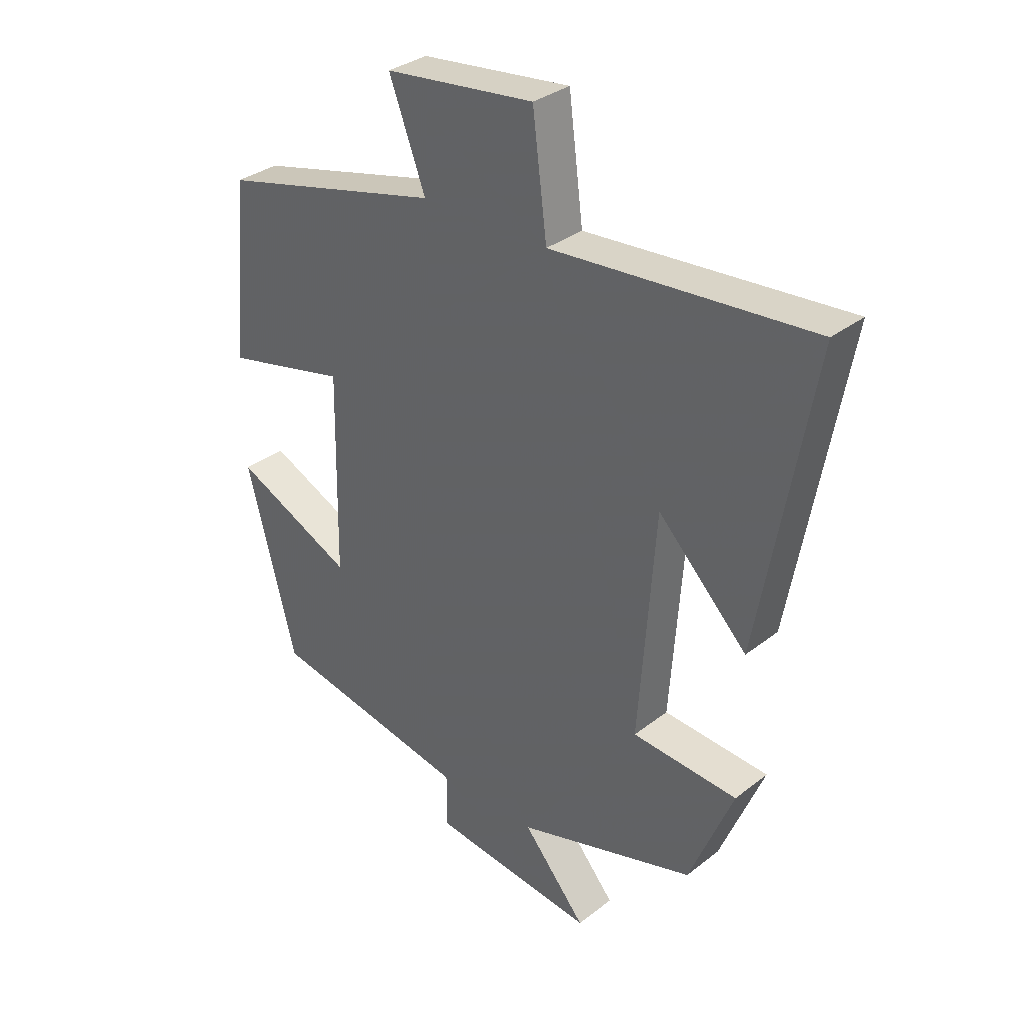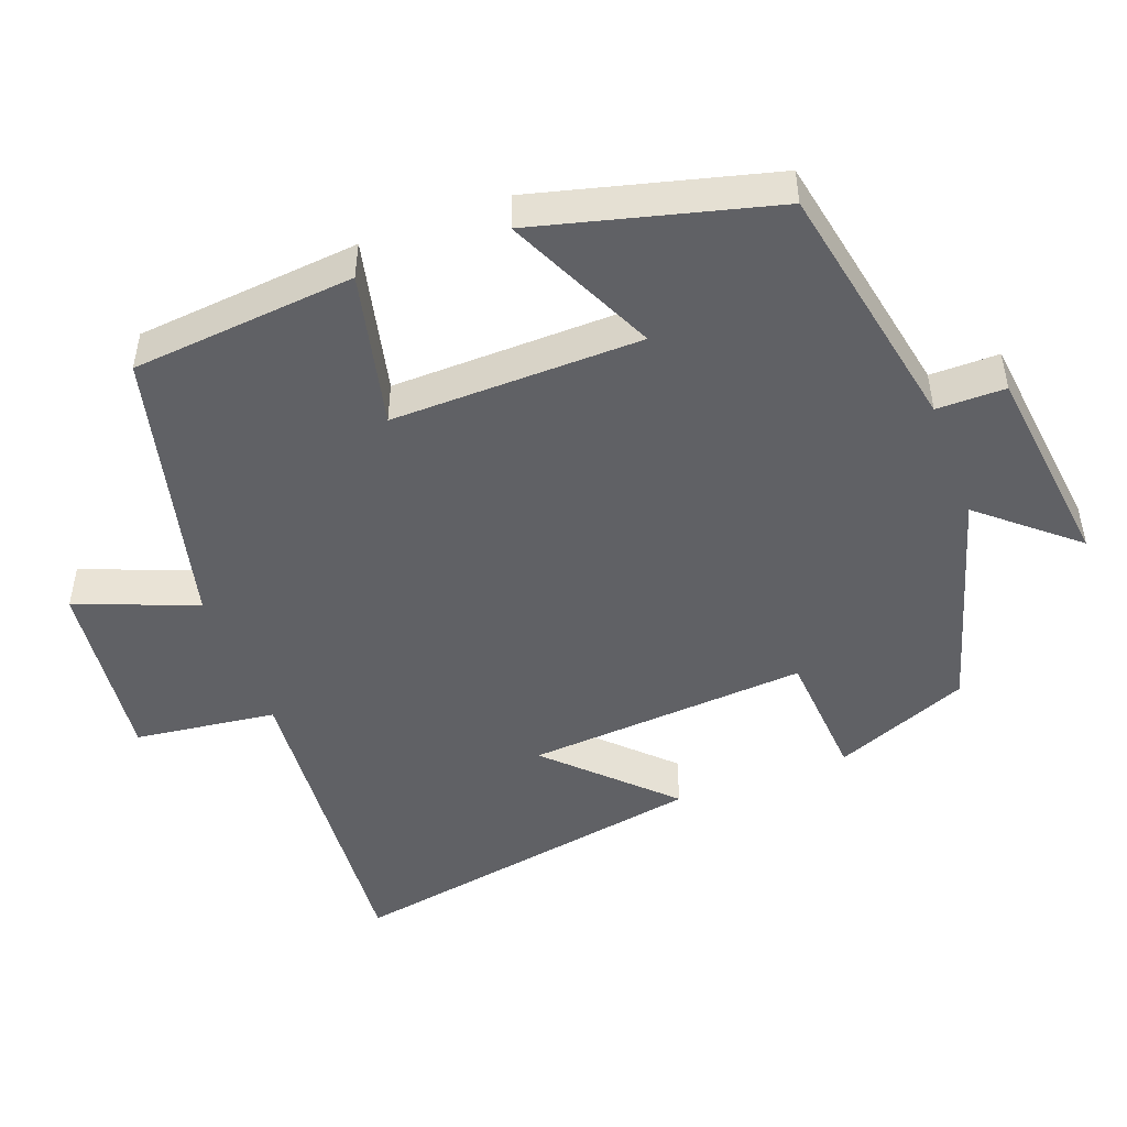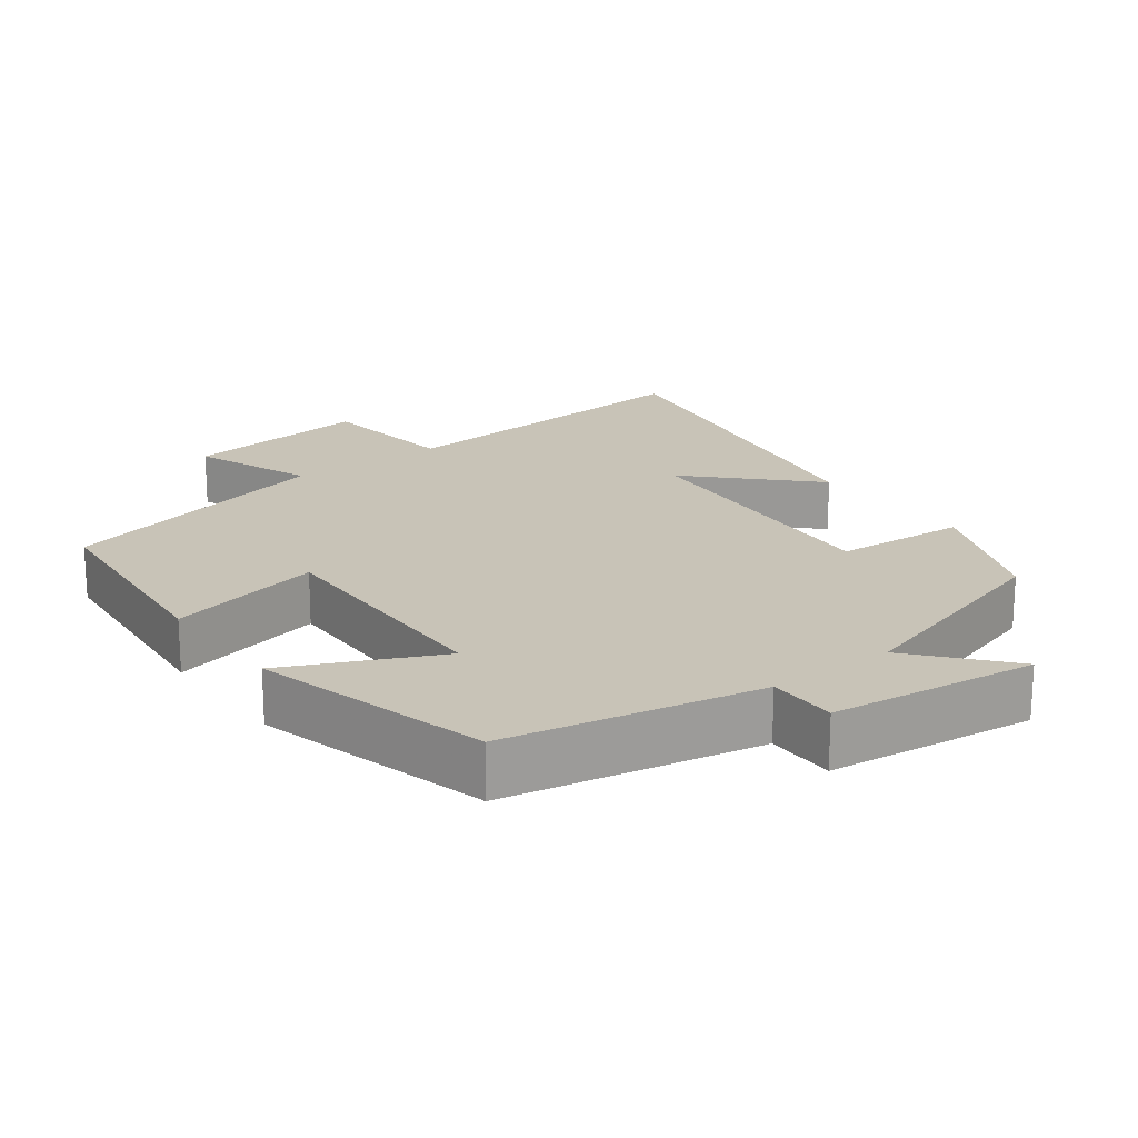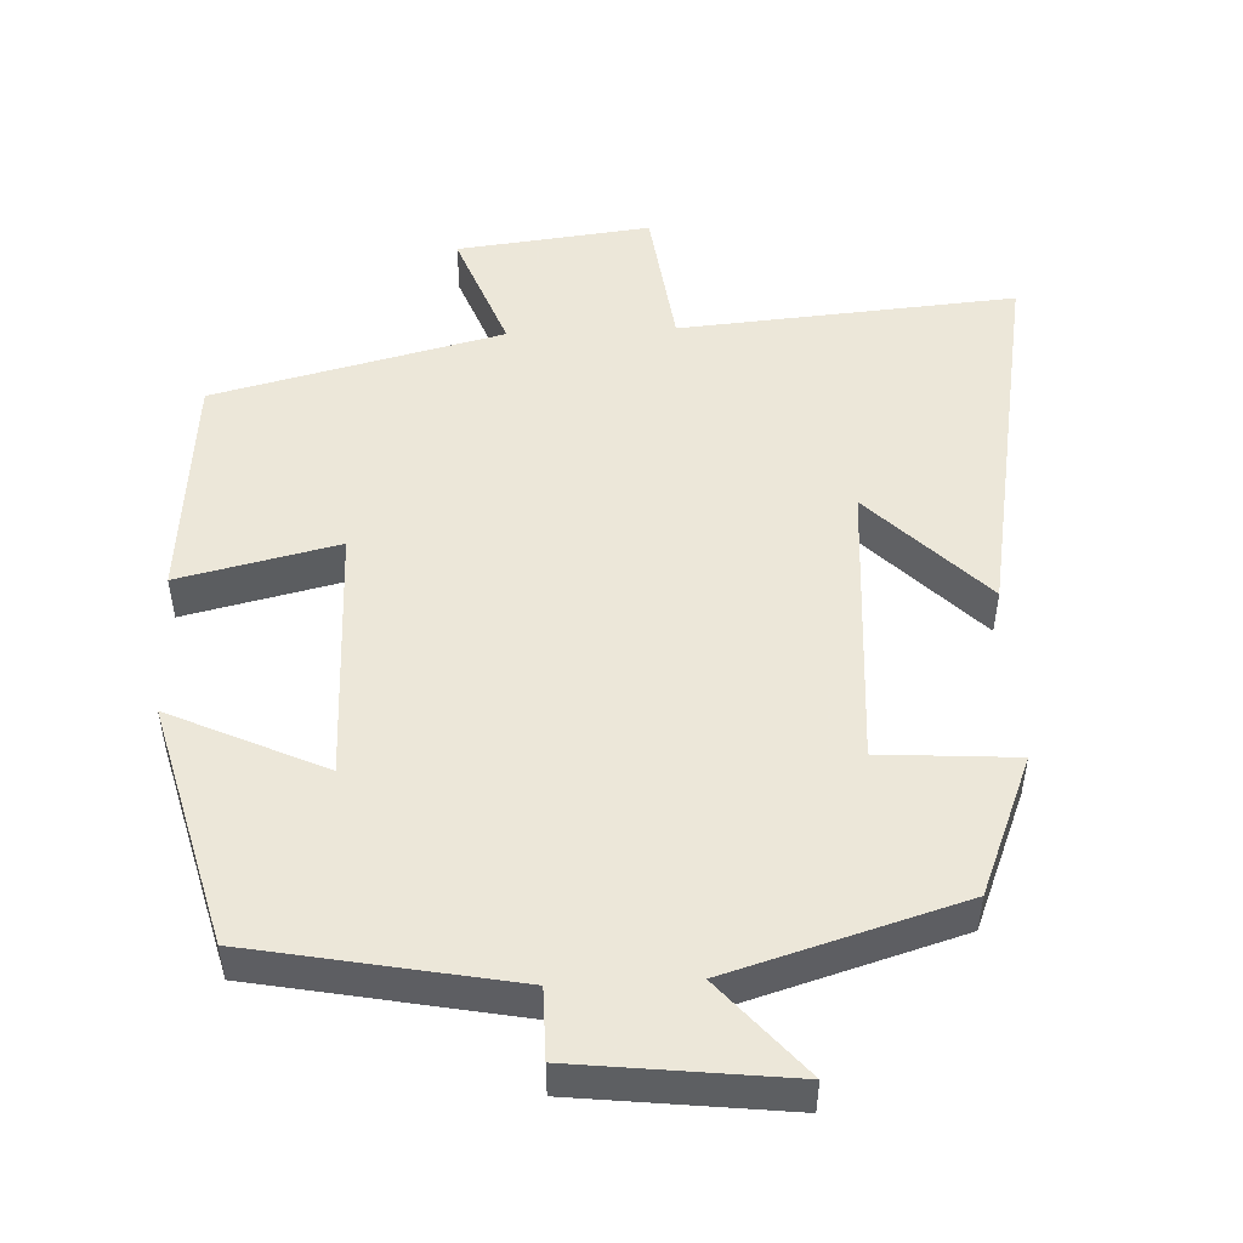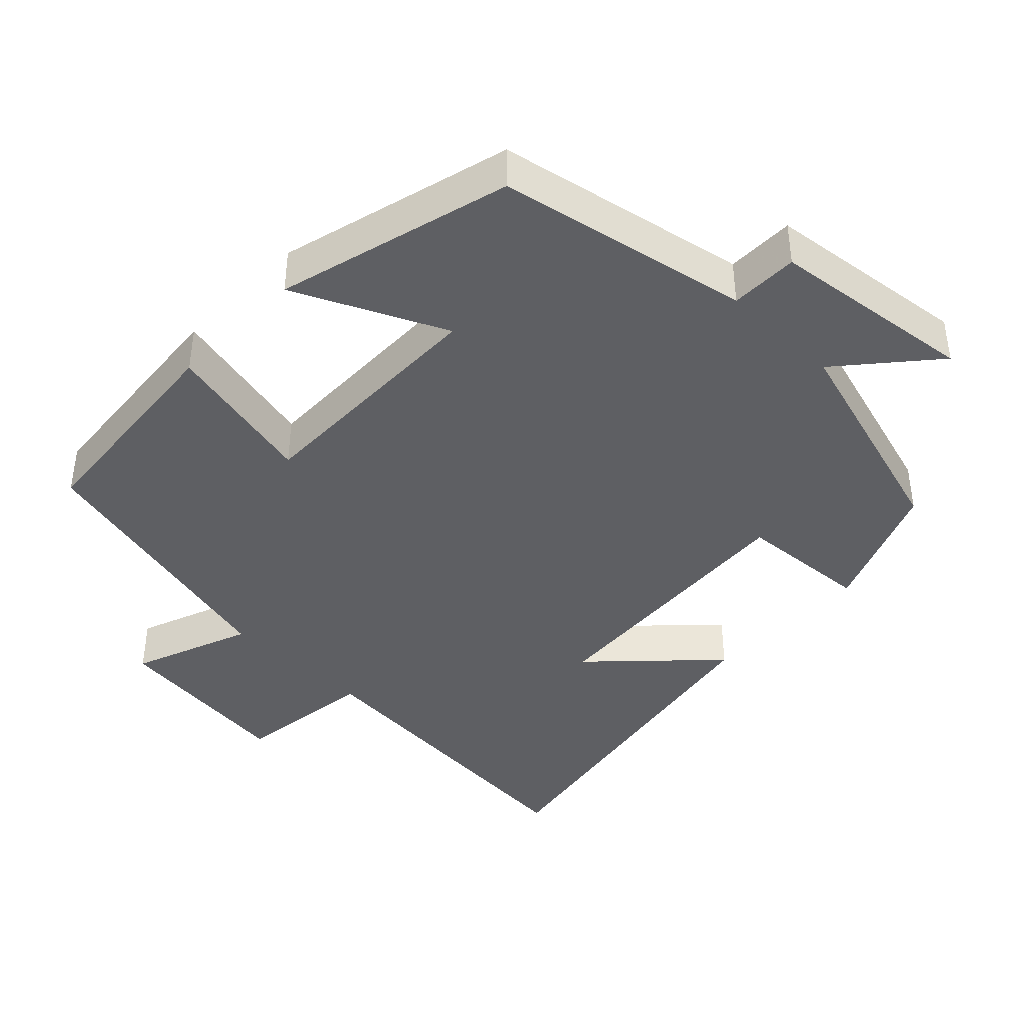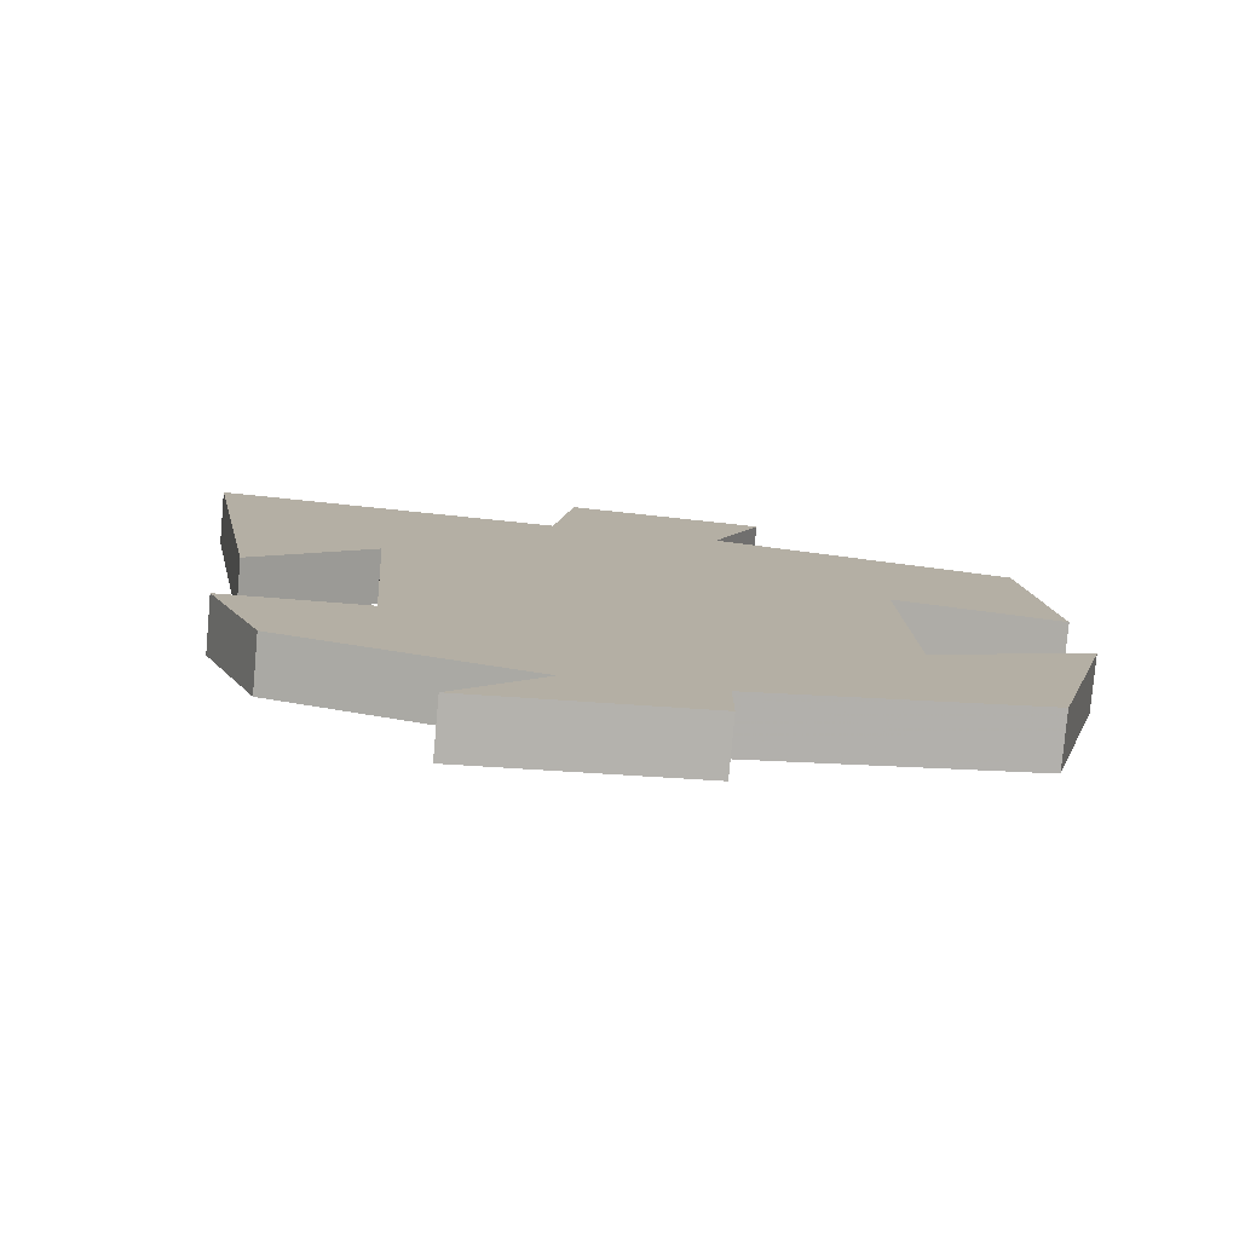
<metadata>
{"format":"obj","ext":"obj","renderer":"f3d","projection":"perspective","resolution":1024,"background":"white","views":[{"elev":32.9,"azim":-137.0,"up":"+Z"},{"elev":-48.1,"azim":110.5,"up":"+Y"},{"elev":19.7,"azim":143.2,"up":"+Y"},{"elev":50.2,"azim":177.3,"up":"+Y"},{"elev":-41.1,"azim":135.9,"up":"+Y"},{"elev":-79.6,"azim":-5.2,"up":"+Z"}]}
</metadata>
<code>
v 0.471 0.07 0.405
v 0.5 0.07 0.095
v 0.286 0.07 0.144
v 0.292 0.07 -0.202
v 0.5 0.07 -0.105
v 0.415 0.07 -0.432
v 0.064 0.07 -0.5
v 0.064 0.07 -0.595
v -0.222 0.07 -0.629
v -0.112 0.07 -0.5
v -0.424 0.07 -0.407
v -0.5 0.07 -0.22
v -0.317 0.07 -0.207
v -0.345 0.07 0.183
v -0.5 0.07 0.026
v -0.591 0.07 0.536
v -0.139 0.07 0.5
v -0.114 0.07 0.696
v 0.146 0.07 0.666
v 0.083 0.07 0.5
v 0.471 0 0.405
v 0.5 0 0.095
v 0.286 0 0.144
v 0.292 0 -0.202
v 0.5 0 -0.105
v 0.415 0 -0.432
v 0.064 0 -0.5
v 0.064 0 -0.595
v -0.222 0 -0.629
v -0.112 0 -0.5
v -0.424 0 -0.407
v -0.5 0 -0.22
v -0.317 0 -0.207
v -0.345 0 0.183
v -0.5 0 0.026
v -0.591 0 0.536
v -0.139 0 0.5
v -0.114 0 0.696
v 0.146 0 0.666
v 0.083 0 0.5
f 17 18 19 20
f 17 20 1 2
f 14 15 16 17
f 13 14 17
f 10 11 12 13
f 10 13 17
f 7 8 9 10
f 4 5 6 7
f 3 4 7 10
f 17 2 3
f 3 10 17
f 40 39 38 37
f 22 21 40 37
f 37 36 35 34
f 37 34 33
f 33 32 31 30
f 37 33 30
f 30 29 28 27
f 27 26 25 24
f 30 27 24 23
f 23 22 37
f 37 30 23
f 1 21 22 2
f 2 22 23 3
f 3 23 24 4
f 4 24 25 5
f 5 25 26 6
f 6 26 27 7
f 7 27 28 8
f 8 28 29 9
f 9 29 30 10
f 10 30 31 11
f 11 31 32 12
f 12 32 33 13
f 13 33 34 14
f 14 34 35 15
f 15 35 36 16
f 16 36 37 17
f 17 37 38 18
f 18 38 39 19
f 19 39 40 20
f 20 40 21 1

</code>
